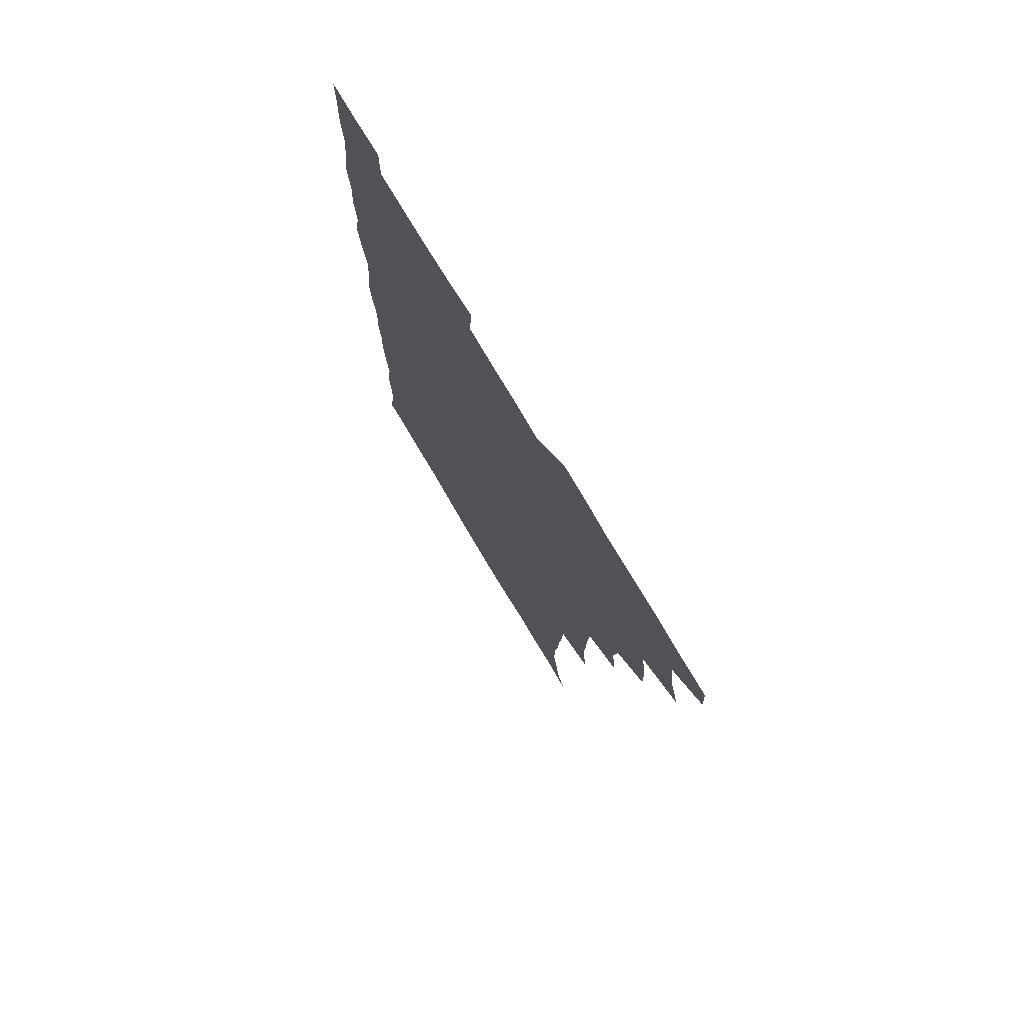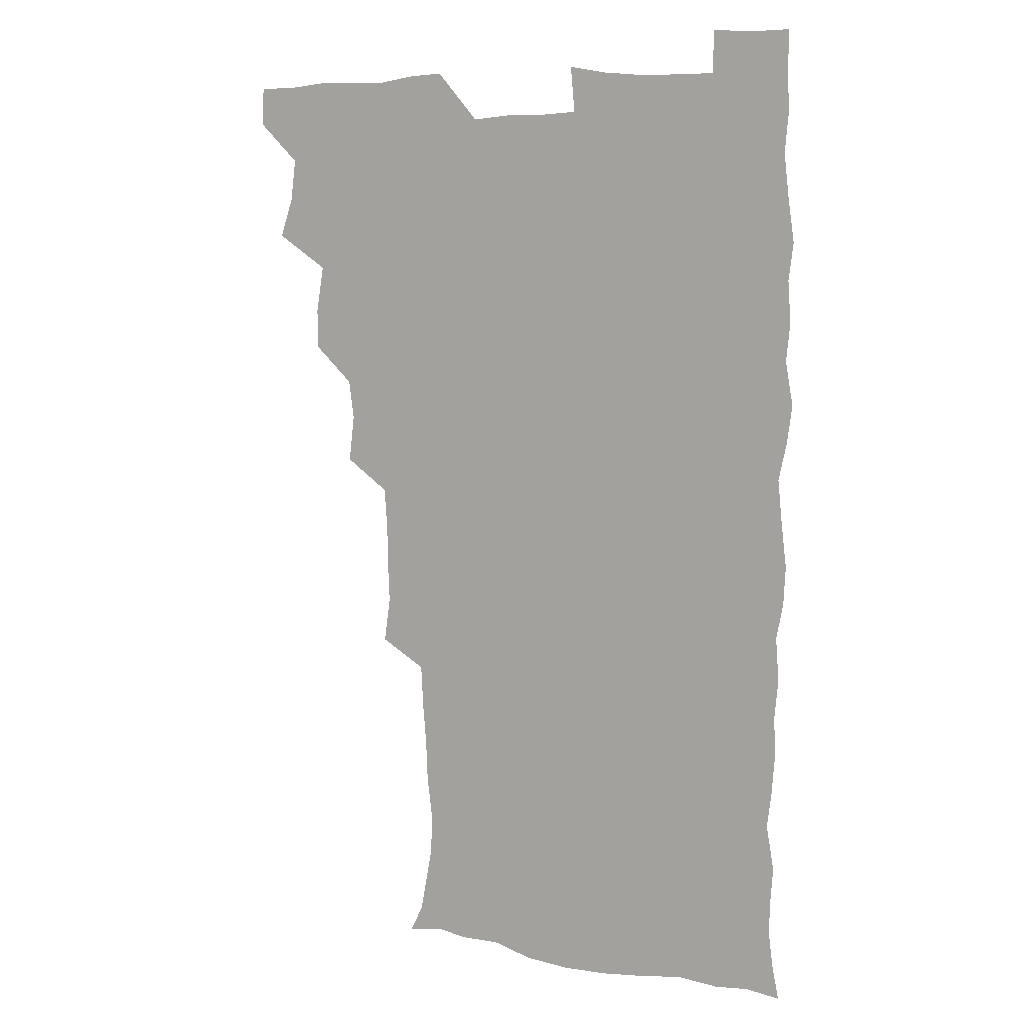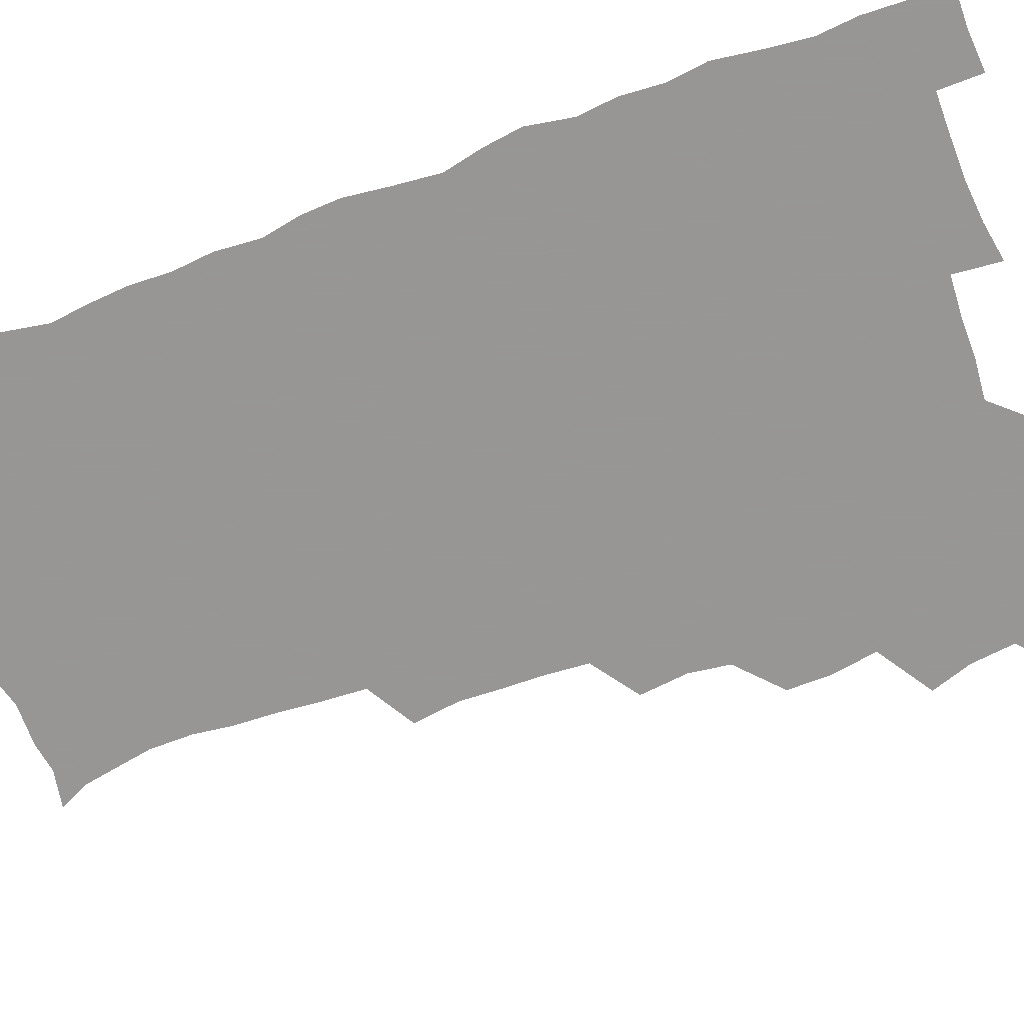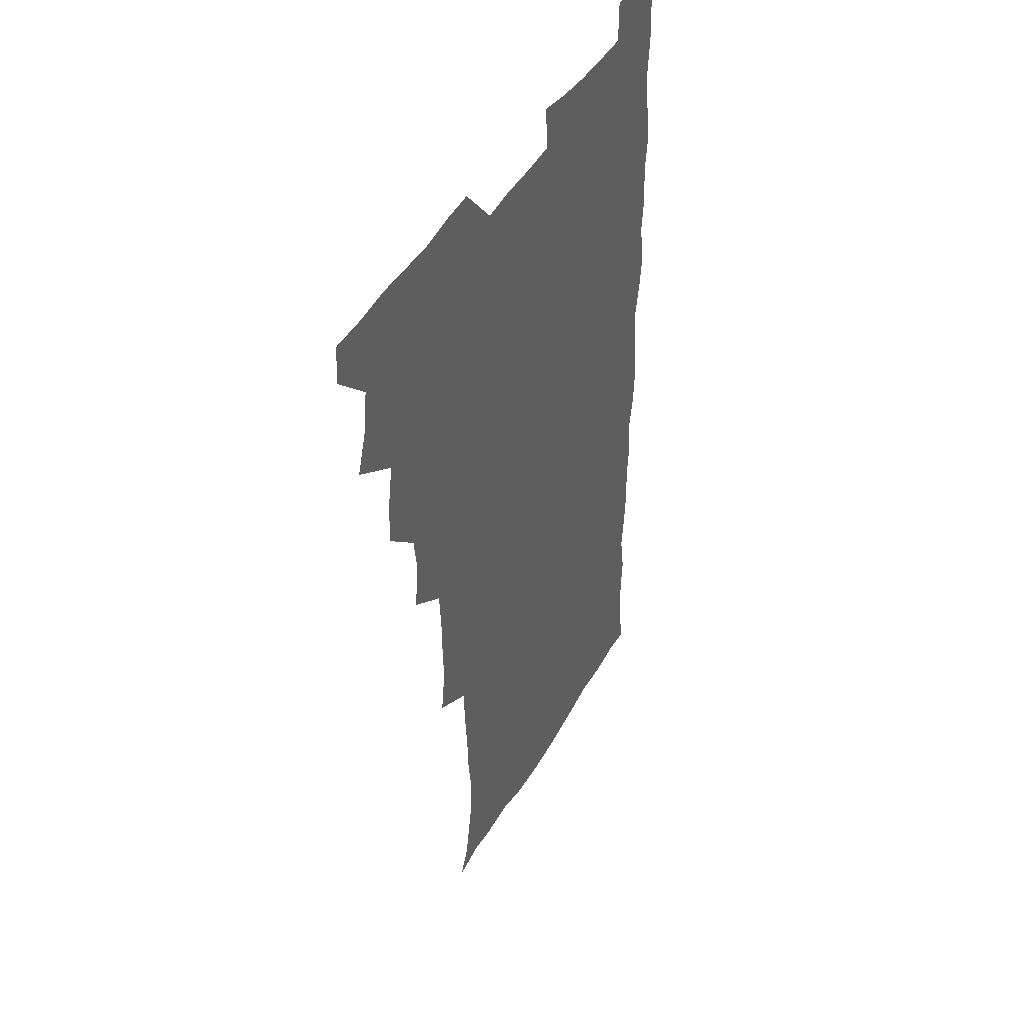
<metadata>
{"format":"obj","ext":"obj","renderer":"f3d","projection":"perspective","resolution":1024,"background":"white","views":[{"elev":76.0,"azim":-120.7,"up":"+Y"},{"elev":7.8,"azim":28.6,"up":"+Y"},{"elev":-68.0,"azim":110.4,"up":"+Z"},{"elev":43.6,"azim":-62.4,"up":"+Y"}]}
</metadata>
<code>
v 480 540.6 0
v 480.9 555.5 0
v 489.3 492.9 0
v 494.5 508.3 0
v 496.6 524.7 0
v 497 539.9 0
v 496.1 555.5 0
v 507.1 445.7 0
v 507.2 461.3 0
v 510.2 479.4 0
v 513.7 495.8 0
v 511.6 509.9 0
v 513.2 524.9 0
v 512.6 539.6 0
v 510.8 557 0
v 523 397.6 0
v 525.1 415.7 0
v 523.1 430.9 0
v 526.7 449.4 0
v 526.6 465.1 0
v 526 480.1 0
v 527.2 495.5 0
v 528 510.5 0
v 528.2 524.8 0
v 527.8 539 0
v 525.9 556.6 0
v 540.1 320.2 0
v 542.6 338 0
v 542 352.7 0
v 541.7 368.6 0
v 540.5 385.2 0
v 540.5 402.2 0
v 540.7 418.6 0
v 543.4 436.7 0
v 541.6 450.5 0
v 542.8 466.3 0
v 543.3 481.4 0
v 542 495.8 0
v 542.8 510.4 0
v 542.6 524.9 0
v 541.9 539.5 0
v 540.8 556.4 0
v 552.5 192.2 0
v 557.8 203.1 0
v 560.1 214.8 0
v 562.9 230.2 0
v 563 246.3 0
v 561.2 261.1 0
v 560.5 276.9 0
v 559.3 291.8 0
v 558.3 309.7 0
v 558.8 327.8 0
v 558.2 342.9 0
v 558 358.4 0
v 557.5 373.8 0
v 557.1 389.6 0
v 557.7 406.1 0
v 557.6 421.8 0
v 557.3 436.8 0
v 558.9 453 0
v 557.6 466.8 0
v 558.2 481.8 0
v 559.3 496.2 0
v 557.8 510.8 0
v 557 525.5 0
v 556.3 540.5 0
v 555 558.5 0
v 567.1 195 0
v 569.5 205.2 0
v 575.8 223.3 0
v 576.7 238.6 0
v 576.5 253.6 0
v 576.2 269.1 0
v 574.7 283 0
v 573.1 297.1 0
v 574.3 316.2 0
v 574.1 331.9 0
v 573.8 346.6 0
v 573.9 362.3 0
v 572.6 376.4 0
v 573.3 392.9 0
v 572.2 406.9 0
v 573.1 423.2 0
v 572.5 437.6 0
v 572.9 452.9 0
v 572.9 467.4 0
v 573.2 482.1 0
v 572.7 496.4 0
v 573.3 510.5 0
v 572.2 524.9 0
v 570.9 540.4 0
v 568.7 559.2 0
v 578.6 193.1 0
v 586.8 211.5 0
v 590.2 228.5 0
v 589.9 242 0
v 591.1 259.7 0
v 589.9 272.7 0
v 588.7 286.4 0
v 589 303.3 0
v 588.3 317.7 0
v 587.4 331.7 0
v 589.1 350.1 0
v 588.4 363.6 0
v 587.6 378.1 0
v 587.7 393.6 0
v 587.9 408.8 0
v 588.1 424.1 0
v 587.4 438.2 0
v 587.5 453 0
v 588.3 468.4 0
v 587.9 482.2 0
v 587.5 496.5 0
v 587.3 510.9 0
v 586.4 525.8 0
v 585.5 540.3 0
v 594.8 193.5 0
v 601.2 211.9 0
v 603.2 228.6 0
v 603.8 244.1 0
v 603.8 259.1 0
v 603.1 273.1 0
v 603 288.7 0
v 602.8 303.9 0
v 602.7 319.9 0
v 603.2 336.3 0
v 602.5 348.3 0
v 602.5 364.6 0
v 602.3 379.7 0
v 602.9 395.8 0
v 602.3 408.9 0
v 602.4 424.2 0
v 602.1 438.6 0
v 602 453.1 0
v 602.2 467.7 0
v 602.3 482.1 0
v 602.6 496.5 0
v 602 511 0
v 601 526.4 0
v 600.2 541.5 0
v 610.6 189.3 0
v 616.2 213.5 0
v 617.4 230.2 0
v 617.4 244.5 0
v 617.6 260.4 0
v 617.2 274.4 0
v 616.8 288.5 0
v 616.9 305.4 0
v 617.1 321.8 0
v 616.9 336.2 0
v 616.6 349.3 0
v 616.7 364.9 0
v 616.6 379.6 0
v 616.5 394.8 0
v 616.3 408 0
v 616.7 424.7 0
v 616.5 438.6 0
v 616.7 453.7 0
v 616.8 468.1 0
v 616.7 482.1 0
v 616.8 496.5 0
v 617 510.8 0
v 617.1 525 0
v 615.8 541.4 0
v 628.3 188 0
v 630.7 211.9 0
v 631.2 230 0
v 631.3 245.6 0
v 631.4 261.1 0
v 631.3 275.2 0
v 631.2 290.9 0
v 631.1 305.6 0
v 631 320.9 0
v 630.8 335.6 0
v 630.9 350 0
v 630.8 364.6 0
v 630.8 380.4 0
v 630.7 394.5 0
v 630.8 409.2 0
v 630.9 424.9 0
v 630.9 438.8 0
v 631 453.6 0
v 631.1 467.9 0
v 631.1 482.1 0
v 631.3 496.6 0
v 631.4 510.7 0
v 631.5 524.7 0
v 630.8 542.2 0
v 629.2 559.8 0
v 646 188.6 0
v 645.7 213.1 0
v 645.4 230.1 0
v 645.4 244.3 0
v 645.1 260.8 0
v 645.4 276 0
v 645.2 290.6 0
v 644.9 306.8 0
v 645 321.1 0
v 645.1 334.8 0
v 645 349.3 0
v 644.9 365.4 0
v 644.9 380.1 0
v 645 394.7 0
v 645 409.4 0
v 644.9 424.7 0
v 645.2 438.9 0
v 645.2 453.6 0
v 645.5 467.9 0
v 645.7 482.8 0
v 645.9 496.8 0
v 645.9 510.8 0
v 645.9 525.4 0
v 645.7 540.8 0
v 644.3 557.1 0
v 663.7 190.6 0
v 660.8 212.4 0
v 659.8 228.9 0
v 659.1 244.6 0
v 660.9 256 0
v 659.2 274.9 0
v 659.1 289.9 0
v 659.1 305 0
v 658.8 320.8 0
v 658.9 335.4 0
v 659 349.9 0
v 659 365 0
v 659 379.8 0
v 659.3 393.9 0
v 659.2 409.1 0
v 659.6 423.6 0
v 659.5 438.6 0
v 660.1 452.7 0
v 659.8 467.9 0
v 660 482.4 0
v 660 496.9 0
v 660.4 511.3 0
v 660.5 525.7 0
v 660.7 540 0
v 659.7 555.7 0
v 680.2 193.1 0
v 676.1 211.4 0
v 673.6 229.7 0
v 674.1 242.6 0
v 673.8 257.4 0
v 672.1 276.8 0
v 672.9 289.7 0
v 672.3 306.2 0
v 672.3 320.9 0
v 672.7 335 0
v 673.2 349.1 0
v 672.6 365.1 0
v 673.2 379 0
v 673.4 393.5 0
v 674.7 407.2 0
v 674.4 422.4 0
v 673.8 438.2 0
v 674.3 452.6 0
v 674.4 467.4 0
v 673.8 482.9 0
v 674.4 496.9 0
v 674.8 511.2 0
v 675.2 525.8 0
v 675.2 540.5 0
v 675.2 555.4 0
v 696.6 191.9 0
v 691.3 209.8 0
v 687.4 228.8 0
v 687.7 242.4 0
v 686.9 258.4 0
v 687.4 272.5 0
v 686.5 288.9 0
v 687.1 302.9 0
v 685.5 319.9 0
v 687.4 332.8 0
v 687.4 347.8 0
v 688.4 362.1 0
v 687.6 377.7 0
v 688.1 392.1 0
v 688.9 406.5 0
v 688.4 422.3 0
v 689.3 436.4 0
v 689 451.8 0
v 689.1 466.7 0
v 688.8 481.9 0
v 689.4 496.3 0
v 689.4 511.1 0
v 689.8 525.7 0
v 690.1 540.2 0
v 690.3 555.4 0
v 690.5 571.6 0
v 710.1 193.2 0
v 705.7 208.8 0
v 704.2 223.3 0
v 703.1 238.4 0
v 701 255.3 0
v 701.4 269.3 0
v 701.8 284.2 0
v 701.5 299.8 0
v 702.5 314.1 0
v 702.7 329.2 0
v 703 344.1 0
v 704.8 358.1 0
v 704.2 373.7 0
v 703.5 389.3 0
v 703.9 404.3 0
v 703.6 420.2 0
v 703.2 435.5 0
v 705.1 449.4 0
v 705 464.8 0
v 703 481.1 0
v 704.9 495.1 0
v 704.7 510.2 0
v 704.5 525.5 0
v 704.6 540 0
v 705.6 555.3 0
v 705.9 570.4 0
v 723.5 191.6 0
v 720.8 204.8 0
v 719.1 218.5 0
v 719.5 231.2 0
v 720.5 244.5 0
v 717.5 261.7 0
v 719.3 275.4 0
v 720.4 290 0
v 719.9 306 0
v 721.3 320.8 0
v 720.1 337.5 0
v 722.8 351.4 0
v 723.6 366.1 0
v 721.6 382.8 0
v 719.9 400 0
v 723.1 414.3 0
v 725.1 428.9 0
v 722.2 445.9 0
v 723.7 460.5 0
v 722.6 476.6 0
v 724.4 491.1 0
v 722.1 507.7 0
v 720.2 524.7 0
v 721.6 540 0
v 721 555.4 0
v 721.1 570.6 0
f 5 6 1
f 1 6 2
f 6 7 2
f 10 11 3
f 3 11 4
f 11 12 4
f 4 12 5
f 12 13 5
f 5 13 6
f 13 14 6
f 6 14 7
f 14 15 7
f 18 19 8
f 8 19 9
f 19 20 9
f 9 20 10
f 20 21 10
f 10 21 11
f 21 22 11
f 11 22 12
f 22 23 12
f 12 23 13
f 23 24 13
f 13 24 14
f 24 25 14
f 14 25 15
f 25 26 15
f 31 32 16
f 16 32 17
f 32 33 17
f 17 33 18
f 33 34 18
f 18 34 19
f 34 35 19
f 19 35 20
f 35 36 20
f 20 36 21
f 36 37 21
f 21 37 22
f 37 38 22
f 22 38 23
f 38 39 23
f 23 39 24
f 39 40 24
f 24 40 25
f 40 41 25
f 25 41 26
f 41 42 26
f 51 52 27
f 27 52 28
f 52 53 28
f 28 53 29
f 53 54 29
f 29 54 30
f 54 55 30
f 30 55 31
f 55 56 31
f 31 56 32
f 56 57 32
f 32 57 33
f 57 58 33
f 33 58 34
f 58 59 34
f 34 59 35
f 59 60 35
f 35 60 36
f 60 61 36
f 36 61 37
f 61 62 37
f 37 62 38
f 62 63 38
f 38 63 39
f 63 64 39
f 39 64 40
f 64 65 40
f 40 65 41
f 65 66 41
f 41 66 42
f 66 67 42
f 43 68 44
f 68 69 44
f 44 69 45
f 69 70 45
f 45 70 46
f 70 71 46
f 46 71 47
f 71 72 47
f 47 72 48
f 72 73 48
f 48 73 49
f 73 74 49
f 49 74 50
f 74 75 50
f 50 75 51
f 75 76 51
f 51 76 52
f 76 77 52
f 52 77 53
f 77 78 53
f 53 78 54
f 78 79 54
f 54 79 55
f 79 80 55
f 55 80 56
f 80 81 56
f 56 81 57
f 81 82 57
f 57 82 58
f 82 83 58
f 58 83 59
f 83 84 59
f 59 84 60
f 84 85 60
f 60 85 61
f 85 86 61
f 61 86 62
f 86 87 62
f 62 87 63
f 87 88 63
f 63 88 64
f 88 89 64
f 64 89 65
f 89 90 65
f 65 90 66
f 90 91 66
f 66 91 67
f 91 92 67
f 68 93 69
f 93 94 69
f 69 94 70
f 94 95 70
f 70 95 71
f 95 96 71
f 71 96 72
f 96 97 72
f 72 97 73
f 97 98 73
f 73 98 74
f 98 99 74
f 74 99 75
f 99 100 75
f 75 100 76
f 100 101 76
f 76 101 77
f 101 102 77
f 77 102 78
f 102 103 78
f 78 103 79
f 103 104 79
f 79 104 80
f 104 105 80
f 80 105 81
f 105 106 81
f 81 106 82
f 106 107 82
f 82 107 83
f 107 108 83
f 83 108 84
f 108 109 84
f 84 109 85
f 109 110 85
f 85 110 86
f 110 111 86
f 86 111 87
f 111 112 87
f 87 112 88
f 112 113 88
f 88 113 89
f 113 114 89
f 89 114 90
f 114 115 90
f 90 115 91
f 115 116 91
f 91 116 92
f 93 117 94
f 117 118 94
f 94 118 95
f 118 119 95
f 95 119 96
f 119 120 96
f 96 120 97
f 120 121 97
f 97 121 98
f 121 122 98
f 98 122 99
f 122 123 99
f 99 123 100
f 123 124 100
f 100 124 101
f 124 125 101
f 101 125 102
f 125 126 102
f 102 126 103
f 126 127 103
f 103 127 104
f 127 128 104
f 104 128 105
f 128 129 105
f 105 129 106
f 129 130 106
f 106 130 107
f 130 131 107
f 107 131 108
f 131 132 108
f 108 132 109
f 132 133 109
f 109 133 110
f 133 134 110
f 110 134 111
f 134 135 111
f 111 135 112
f 135 136 112
f 112 136 113
f 136 137 113
f 113 137 114
f 137 138 114
f 114 138 115
f 138 139 115
f 115 139 116
f 139 140 116
f 117 141 118
f 141 142 118
f 118 142 119
f 142 143 119
f 119 143 120
f 143 144 120
f 120 144 121
f 144 145 121
f 121 145 122
f 145 146 122
f 122 146 123
f 146 147 123
f 123 147 124
f 147 148 124
f 124 148 125
f 148 149 125
f 125 149 126
f 149 150 126
f 126 150 127
f 150 151 127
f 127 151 128
f 151 152 128
f 128 152 129
f 152 153 129
f 129 153 130
f 153 154 130
f 130 154 131
f 154 155 131
f 131 155 132
f 155 156 132
f 132 156 133
f 156 157 133
f 133 157 134
f 157 158 134
f 134 158 135
f 158 159 135
f 135 159 136
f 159 160 136
f 136 160 137
f 160 161 137
f 137 161 138
f 161 162 138
f 138 162 139
f 162 163 139
f 139 163 140
f 163 164 140
f 141 165 142
f 165 166 142
f 142 166 143
f 166 167 143
f 143 167 144
f 167 168 144
f 144 168 145
f 168 169 145
f 145 169 146
f 169 170 146
f 146 170 147
f 170 171 147
f 147 171 148
f 171 172 148
f 148 172 149
f 172 173 149
f 149 173 150
f 173 174 150
f 150 174 151
f 174 175 151
f 151 175 152
f 175 176 152
f 152 176 153
f 176 177 153
f 153 177 154
f 177 178 154
f 154 178 155
f 178 179 155
f 155 179 156
f 179 180 156
f 156 180 157
f 180 181 157
f 157 181 158
f 181 182 158
f 158 182 159
f 182 183 159
f 159 183 160
f 183 184 160
f 160 184 161
f 184 185 161
f 161 185 162
f 185 186 162
f 162 186 163
f 186 187 163
f 163 187 164
f 187 188 164
f 165 190 166
f 190 191 166
f 166 191 167
f 191 192 167
f 167 192 168
f 192 193 168
f 168 193 169
f 193 194 169
f 169 194 170
f 194 195 170
f 170 195 171
f 195 196 171
f 171 196 172
f 196 197 172
f 172 197 173
f 197 198 173
f 173 198 174
f 198 199 174
f 174 199 175
f 199 200 175
f 175 200 176
f 200 201 176
f 176 201 177
f 201 202 177
f 177 202 178
f 202 203 178
f 178 203 179
f 203 204 179
f 179 204 180
f 204 205 180
f 180 205 181
f 205 206 181
f 181 206 182
f 206 207 182
f 182 207 183
f 207 208 183
f 183 208 184
f 208 209 184
f 184 209 185
f 209 210 185
f 185 210 186
f 210 211 186
f 186 211 187
f 211 212 187
f 187 212 188
f 212 213 188
f 188 213 189
f 213 214 189
f 190 215 191
f 215 216 191
f 191 216 192
f 216 217 192
f 192 217 193
f 217 218 193
f 193 218 194
f 218 219 194
f 194 219 195
f 219 220 195
f 195 220 196
f 220 221 196
f 196 221 197
f 221 222 197
f 197 222 198
f 222 223 198
f 198 223 199
f 223 224 199
f 199 224 200
f 224 225 200
f 200 225 201
f 225 226 201
f 201 226 202
f 226 227 202
f 202 227 203
f 227 228 203
f 203 228 204
f 228 229 204
f 204 229 205
f 229 230 205
f 205 230 206
f 230 231 206
f 206 231 207
f 231 232 207
f 207 232 208
f 232 233 208
f 208 233 209
f 233 234 209
f 209 234 210
f 234 235 210
f 210 235 211
f 235 236 211
f 211 236 212
f 236 237 212
f 212 237 213
f 237 238 213
f 213 238 214
f 238 239 214
f 215 240 216
f 240 241 216
f 216 241 217
f 241 242 217
f 217 242 218
f 242 243 218
f 218 243 219
f 243 244 219
f 219 244 220
f 244 245 220
f 220 245 221
f 245 246 221
f 221 246 222
f 246 247 222
f 222 247 223
f 247 248 223
f 223 248 224
f 248 249 224
f 224 249 225
f 249 250 225
f 225 250 226
f 250 251 226
f 226 251 227
f 251 252 227
f 227 252 228
f 252 253 228
f 228 253 229
f 253 254 229
f 229 254 230
f 254 255 230
f 230 255 231
f 255 256 231
f 231 256 232
f 256 257 232
f 232 257 233
f 257 258 233
f 233 258 234
f 258 259 234
f 234 259 235
f 259 260 235
f 235 260 236
f 260 261 236
f 236 261 237
f 261 262 237
f 237 262 238
f 262 263 238
f 238 263 239
f 263 264 239
f 240 265 241
f 265 266 241
f 241 266 242
f 266 267 242
f 242 267 243
f 267 268 243
f 243 268 244
f 268 269 244
f 244 269 245
f 269 270 245
f 245 270 246
f 270 271 246
f 246 271 247
f 271 272 247
f 247 272 248
f 272 273 248
f 248 273 249
f 273 274 249
f 249 274 250
f 274 275 250
f 250 275 251
f 275 276 251
f 251 276 252
f 276 277 252
f 252 277 253
f 277 278 253
f 253 278 254
f 278 279 254
f 254 279 255
f 279 280 255
f 255 280 256
f 280 281 256
f 256 281 257
f 281 282 257
f 257 282 258
f 282 283 258
f 258 283 259
f 283 284 259
f 259 284 260
f 284 285 260
f 260 285 261
f 285 286 261
f 261 286 262
f 286 287 262
f 262 287 263
f 287 288 263
f 263 288 264
f 288 289 264
f 265 291 266
f 291 292 266
f 266 292 267
f 292 293 267
f 267 293 268
f 293 294 268
f 268 294 269
f 294 295 269
f 269 295 270
f 295 296 270
f 270 296 271
f 296 297 271
f 271 297 272
f 297 298 272
f 272 298 273
f 298 299 273
f 273 299 274
f 299 300 274
f 274 300 275
f 300 301 275
f 275 301 276
f 301 302 276
f 276 302 277
f 302 303 277
f 277 303 278
f 303 304 278
f 278 304 279
f 304 305 279
f 279 305 280
f 305 306 280
f 280 306 281
f 306 307 281
f 281 307 282
f 307 308 282
f 282 308 283
f 308 309 283
f 283 309 284
f 309 310 284
f 284 310 285
f 310 311 285
f 285 311 286
f 311 312 286
f 286 312 287
f 312 313 287
f 287 313 288
f 313 314 288
f 288 314 289
f 314 315 289
f 289 315 290
f 315 316 290
f 291 317 292
f 317 318 292
f 292 318 293
f 318 319 293
f 293 319 294
f 319 320 294
f 294 320 295
f 320 321 295
f 295 321 296
f 321 322 296
f 296 322 297
f 322 323 297
f 297 323 298
f 323 324 298
f 298 324 299
f 324 325 299
f 299 325 300
f 325 326 300
f 300 326 301
f 326 327 301
f 301 327 302
f 327 328 302
f 302 328 303
f 328 329 303
f 303 329 304
f 329 330 304
f 304 330 305
f 330 331 305
f 305 331 306
f 331 332 306
f 306 332 307
f 332 333 307
f 307 333 308
f 333 334 308
f 308 334 309
f 334 335 309
f 309 335 310
f 335 336 310
f 310 336 311
f 336 337 311
f 311 337 312
f 337 338 312
f 312 338 313
f 338 339 313
f 313 339 314
f 339 340 314
f 314 340 315
f 340 341 315
f 315 341 316
f 341 342 316

</code>
